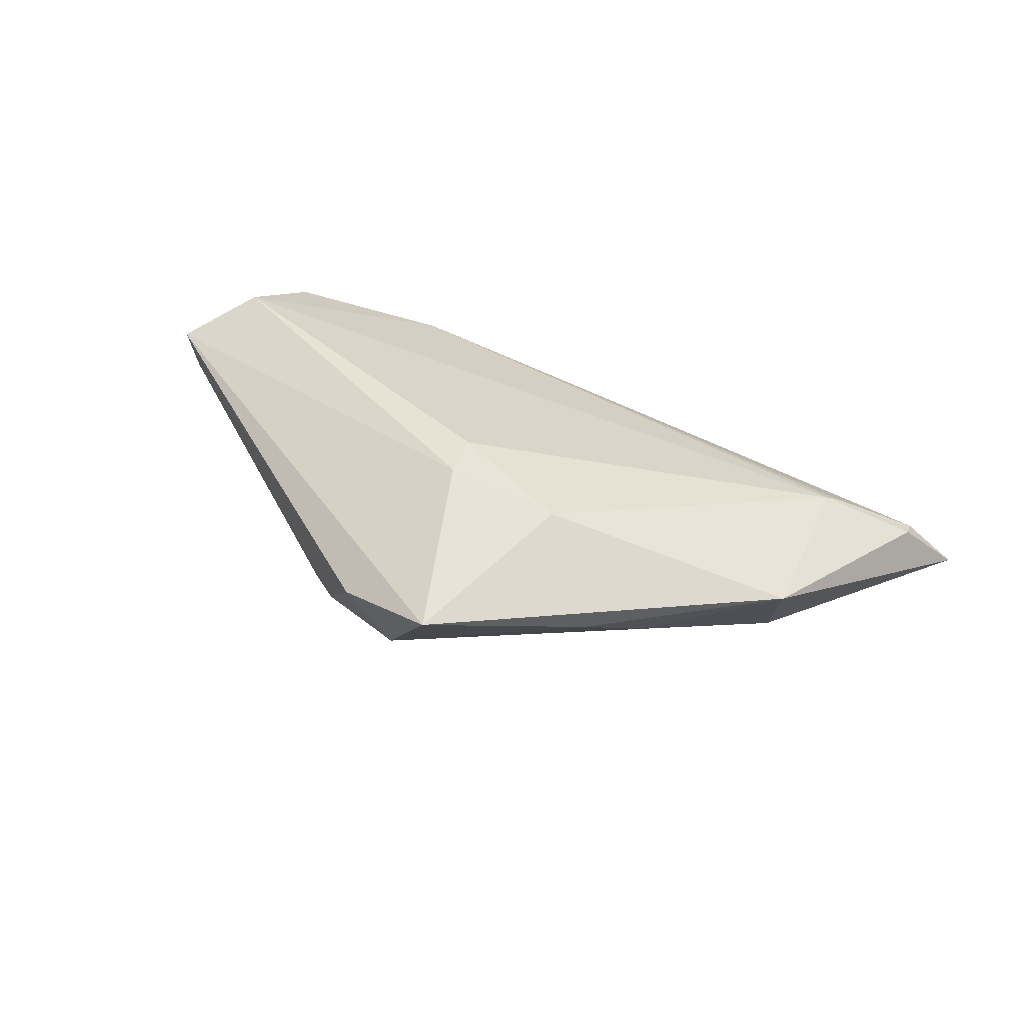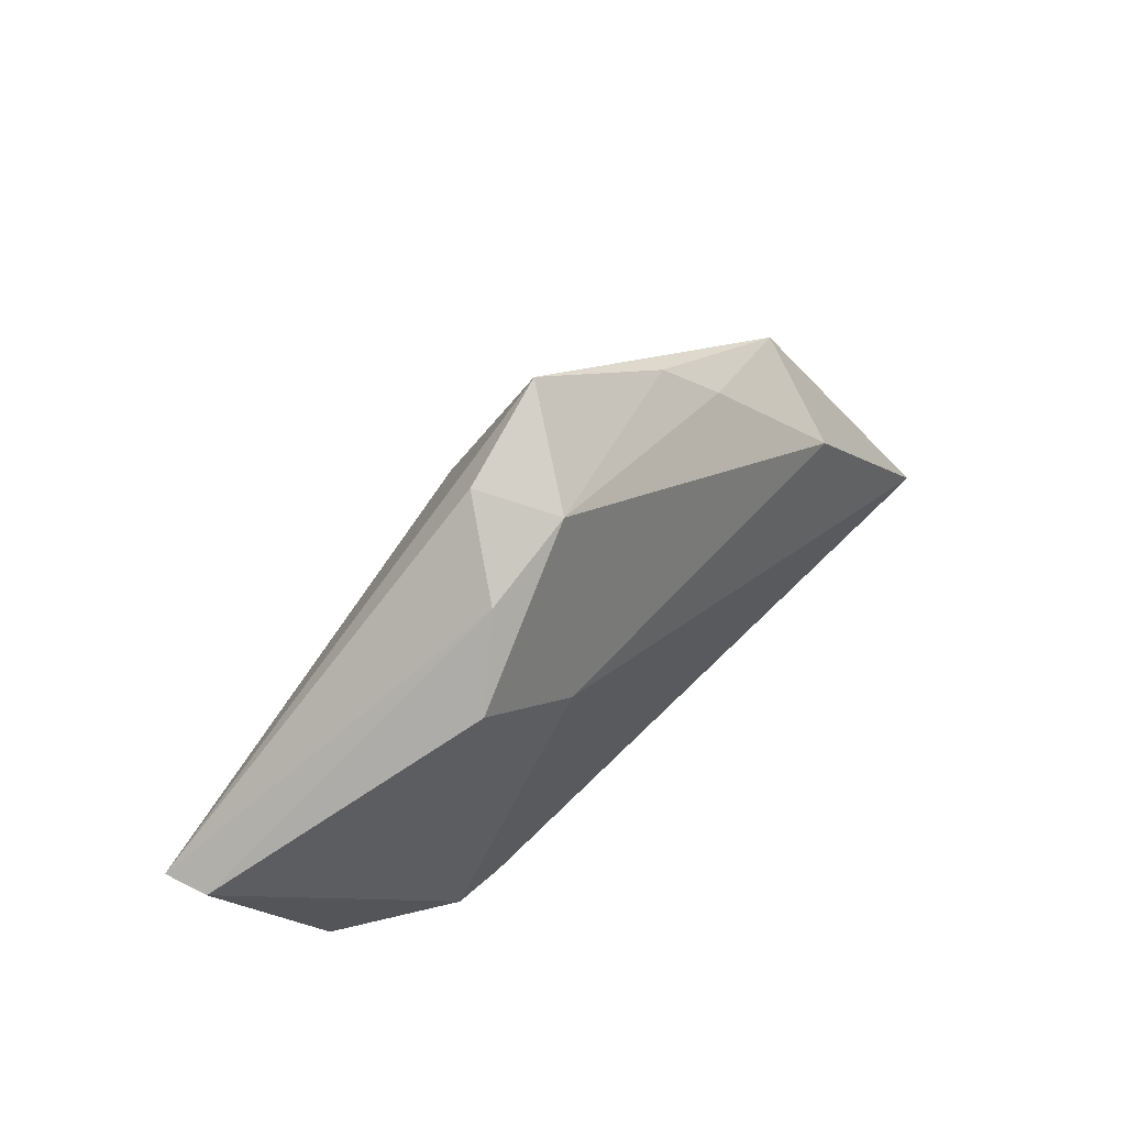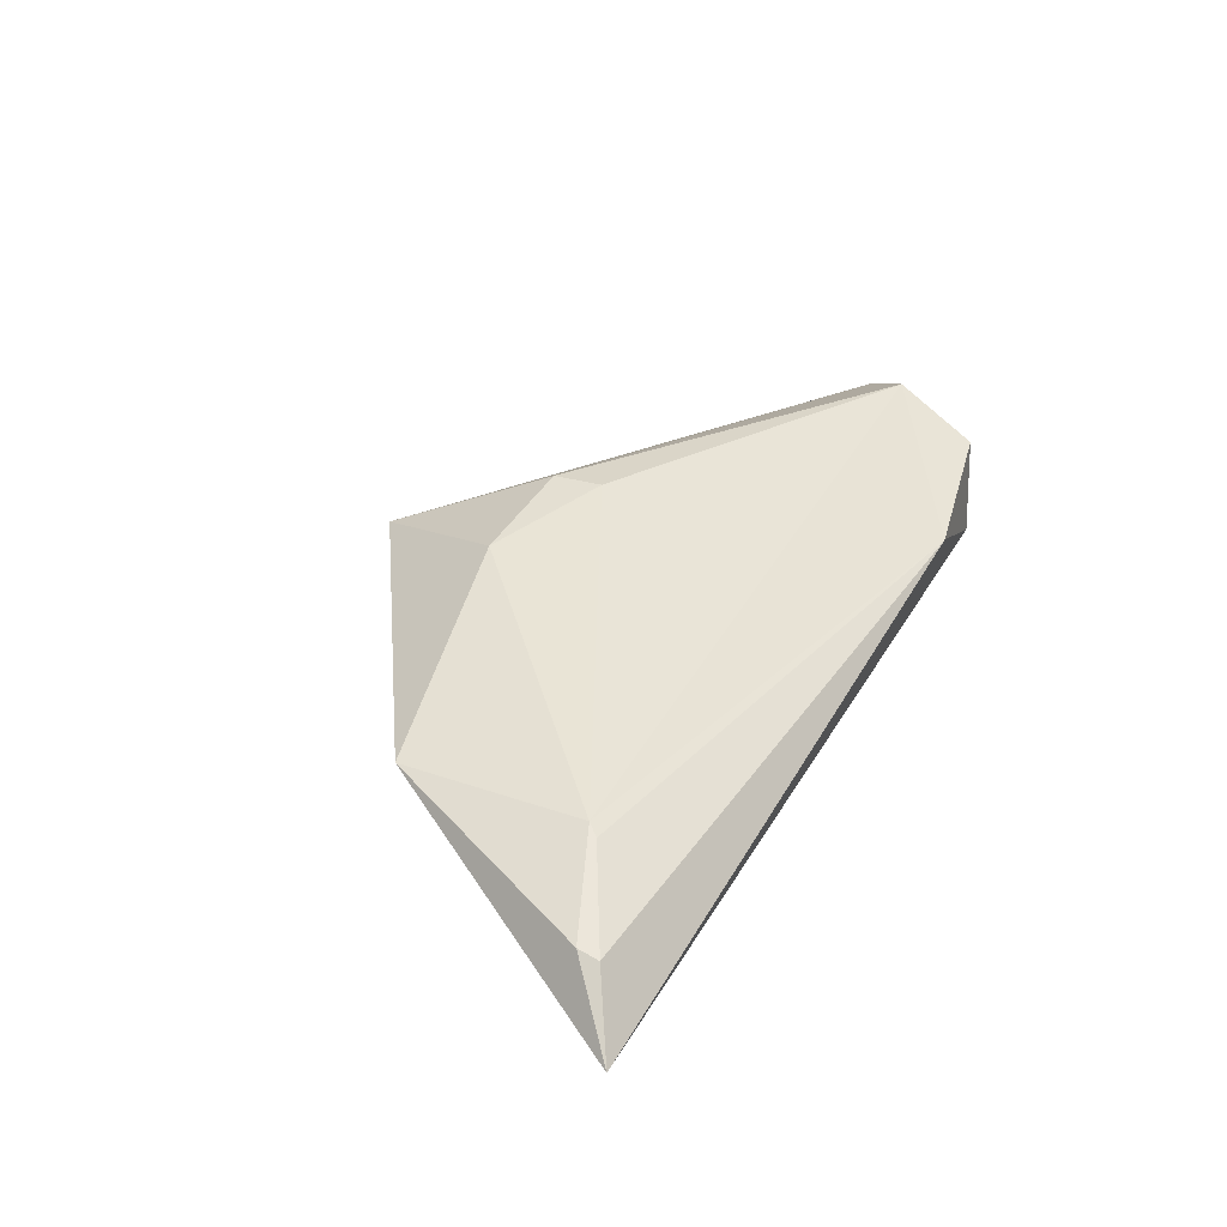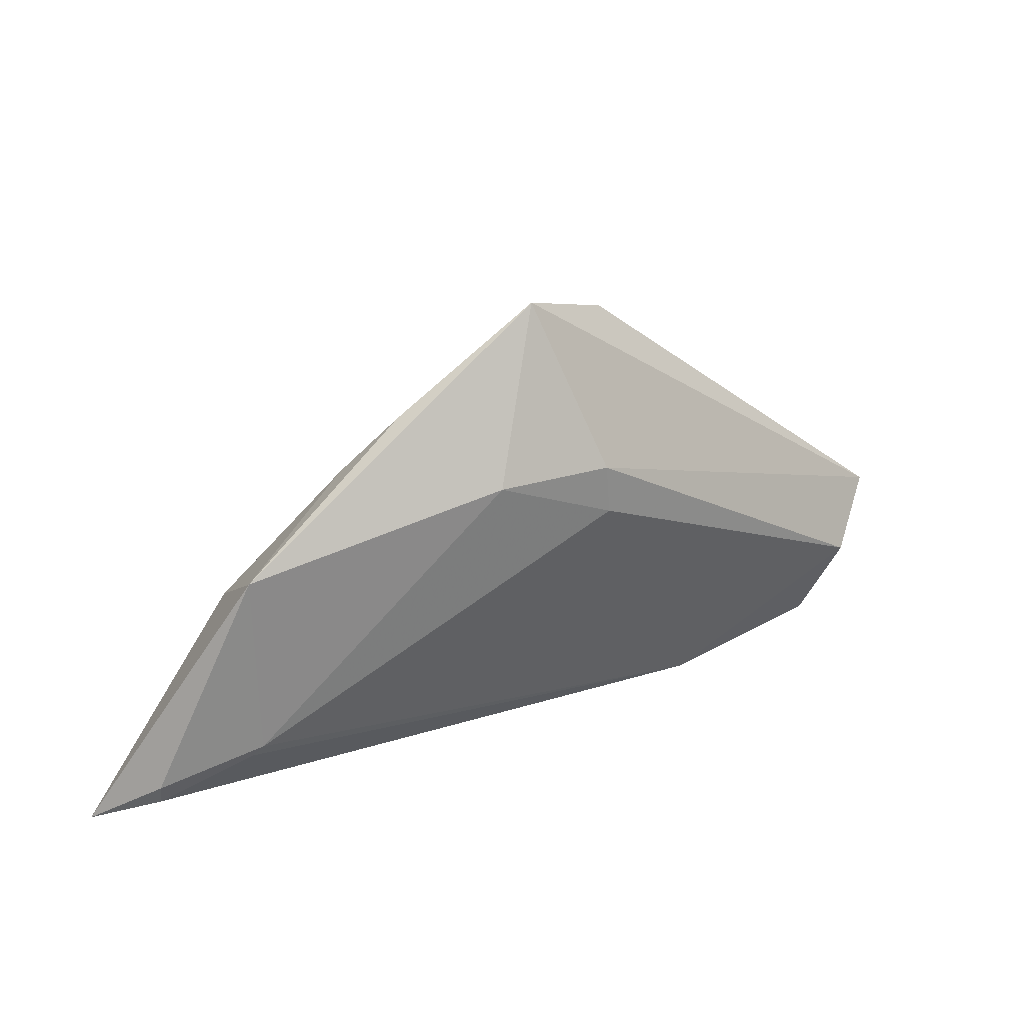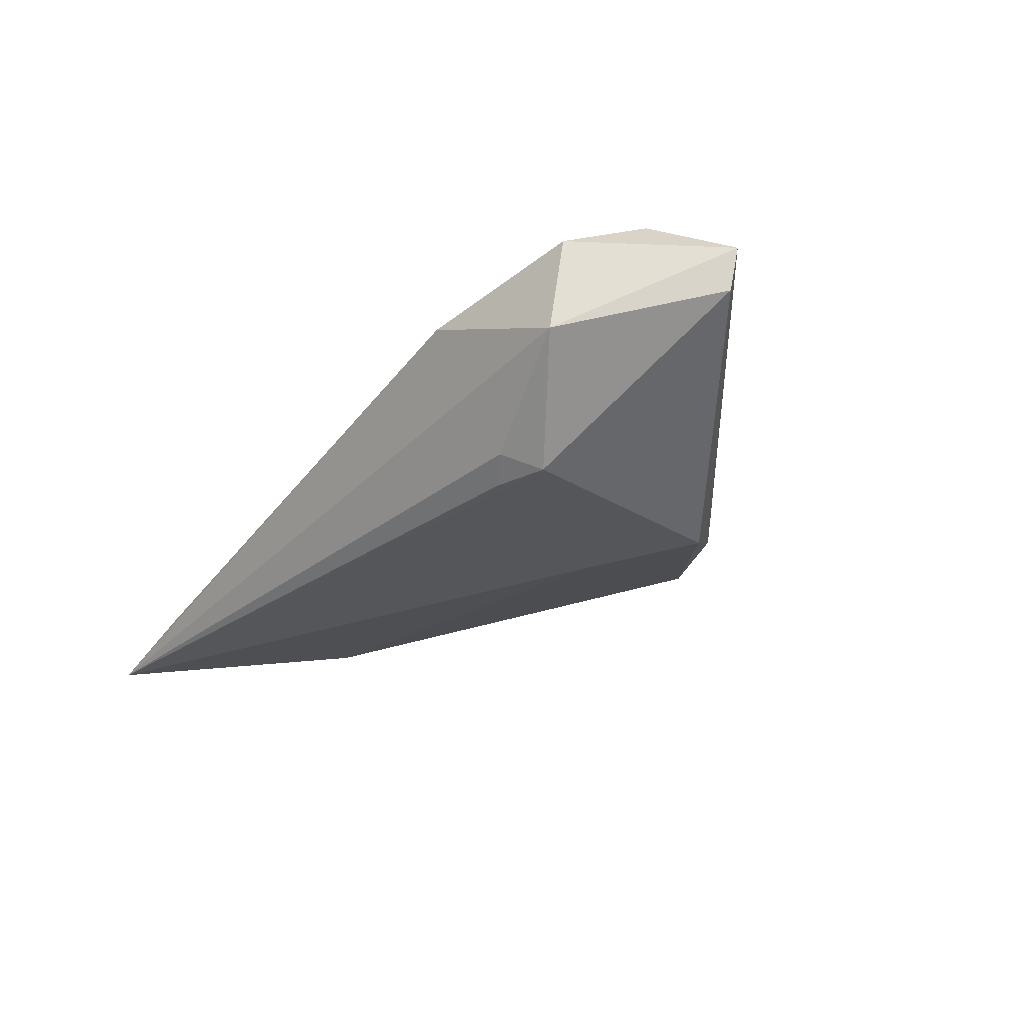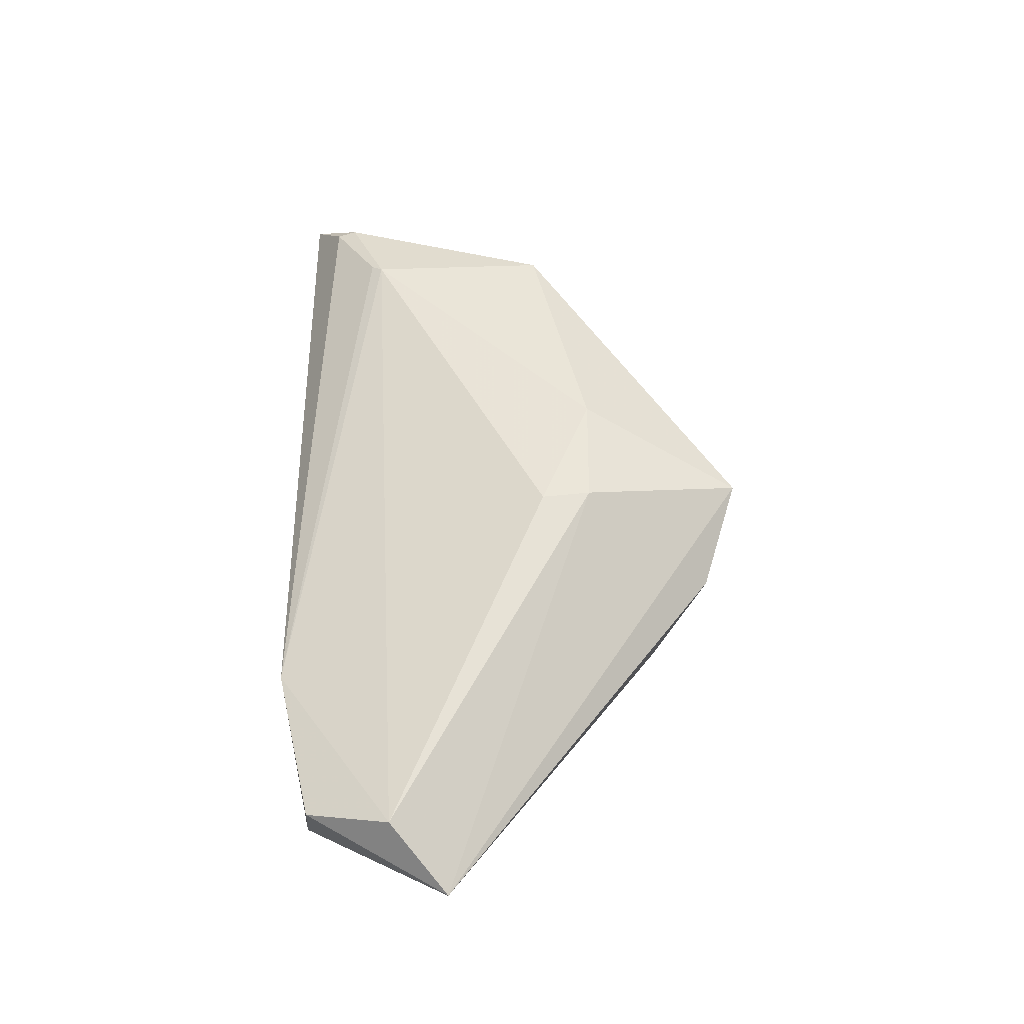
<metadata>
{"format":"obj","ext":"obj","renderer":"f3d","projection":"perspective","resolution":1024,"background":"white","views":[{"elev":39.9,"azim":-156.3,"up":"+Z"},{"elev":57.2,"azim":131.5,"up":"+Y"},{"elev":29.4,"azim":-61.2,"up":"+Z"},{"elev":26.2,"azim":-38.5,"up":"+Y"},{"elev":-26.4,"azim":54.3,"up":"+Z"},{"elev":63.6,"azim":89.6,"up":"+Z"}]}
</metadata>
<code>
v 0.02279 0.01866 -0.01092
v -0.04635 -0.01357 0.0027
v 0.05386 -0.002158 0.005636
v 0.04695 -0.009442 0.0158
v -0.005429 0.03868 0.006597
v -0.06404 -0.0254 -0.01283
v -0.04742 -0.01503 0.00173
v 0.05529 -0.001902 0.0112
v 0.03117 -0.01415 -0.0132
v -0.0001219 0.01736 0.0158
v -0.02992 0.01903 -0.001814
v -0.02367 0.02615 0.002297
v -0.05784 -0.02122 -0.00476
v 0.009913 0.008372 -0.01279
v 0.008419 0.03433 0.003784
v -0.01517 0.01755 0.0129
v -0.04693 0.01027 0.002766
v 0.003217 0.03191 -0.005603
v 0.0004777 0.01093 0.0158
v 0.0243 -0.01617 -0.01316
v 0.01533 0.02718 -0.005612
v 0.02361 -0.0254 0.006795
v 0.04435 -0.02066 0.01076
v -0.04331 0.002262 -0.01017
v 0.0428 -0.02167 -0.001262
v -0.05809 -0.01862 -0.003898
v 0.02761 -0.01821 -0.01077
f 8 5 10
f 10 4 8
f 15 5 8
f 1 3 9
f 17 24 6
f 5 15 18
f 4 22 23
f 8 4 23
f 14 9 6
f 1 9 14
f 6 24 14
f 14 18 1
f 24 18 14
f 25 22 6
f 25 23 22
f 25 9 3
f 25 3 8
f 8 23 25
f 16 10 5
f 5 17 16
f 12 17 5
f 5 18 12
f 1 18 21
f 21 18 15
f 21 3 1
f 21 15 8
f 8 3 21
f 27 25 6
f 9 25 27
f 2 16 17
f 2 22 4
f 11 18 24
f 11 12 18
f 24 17 11
f 17 12 11
f 6 9 20
f 20 27 6
f 9 27 20
f 10 16 19
f 16 2 19
f 4 10 19
f 19 2 4
f 26 17 6
f 26 2 17
f 6 22 13
f 13 26 6
f 2 26 7
f 26 13 7
f 22 2 7
f 7 13 22

</code>
